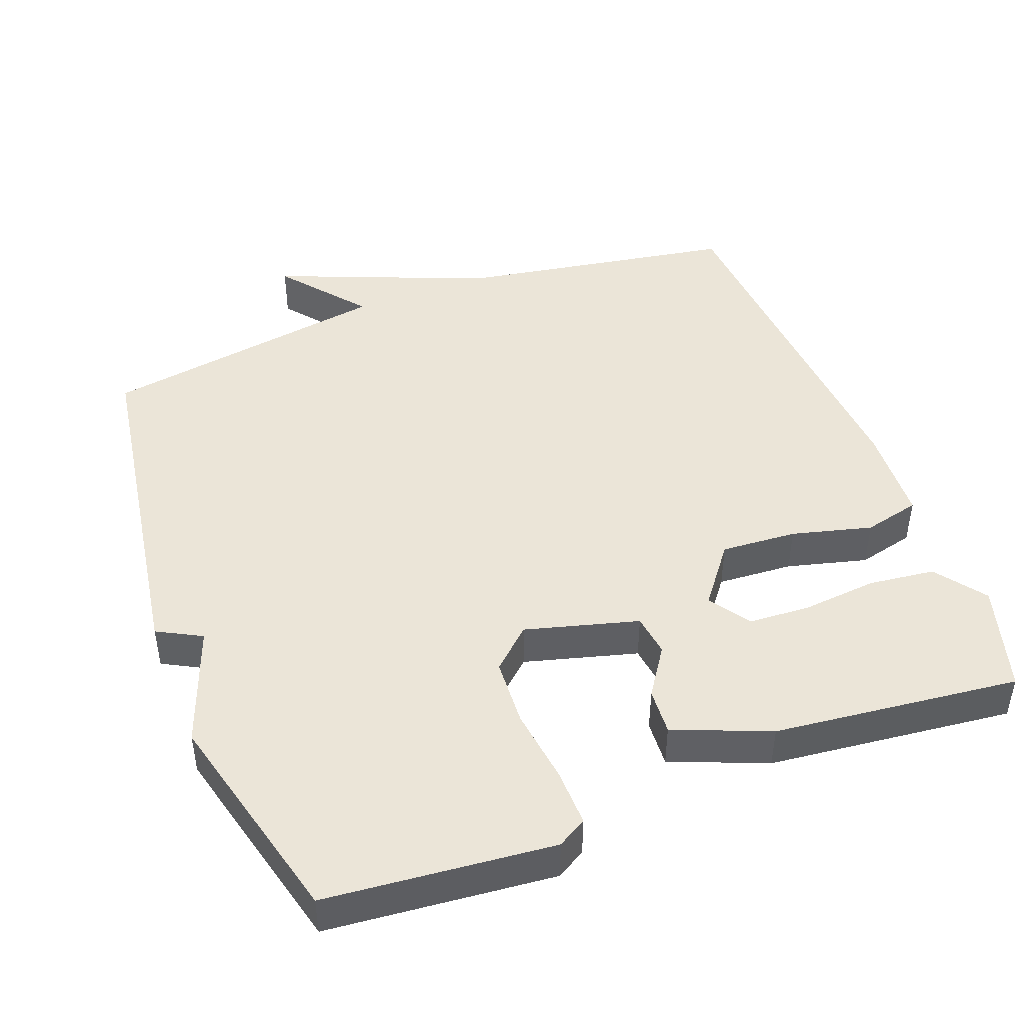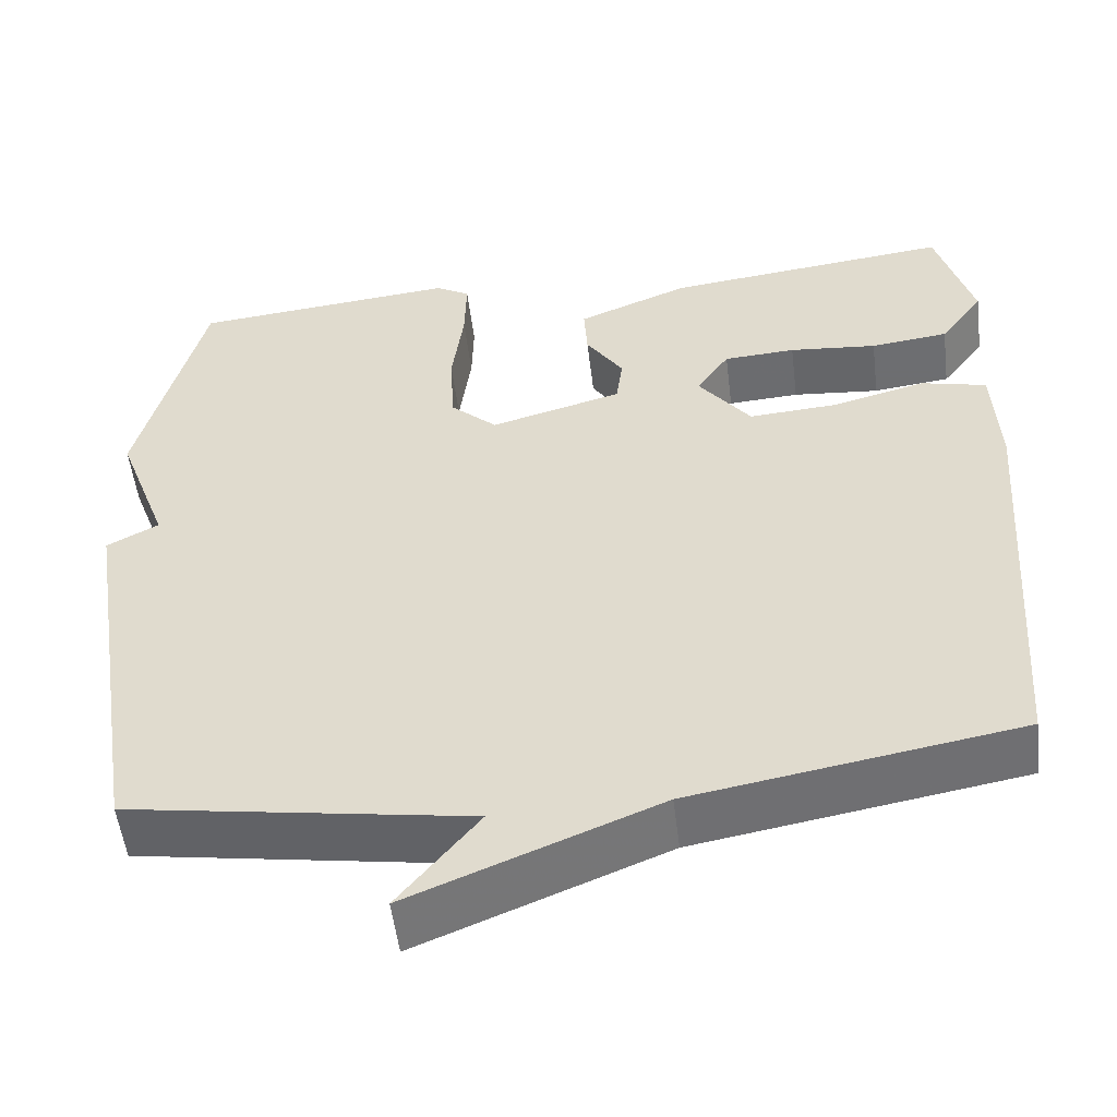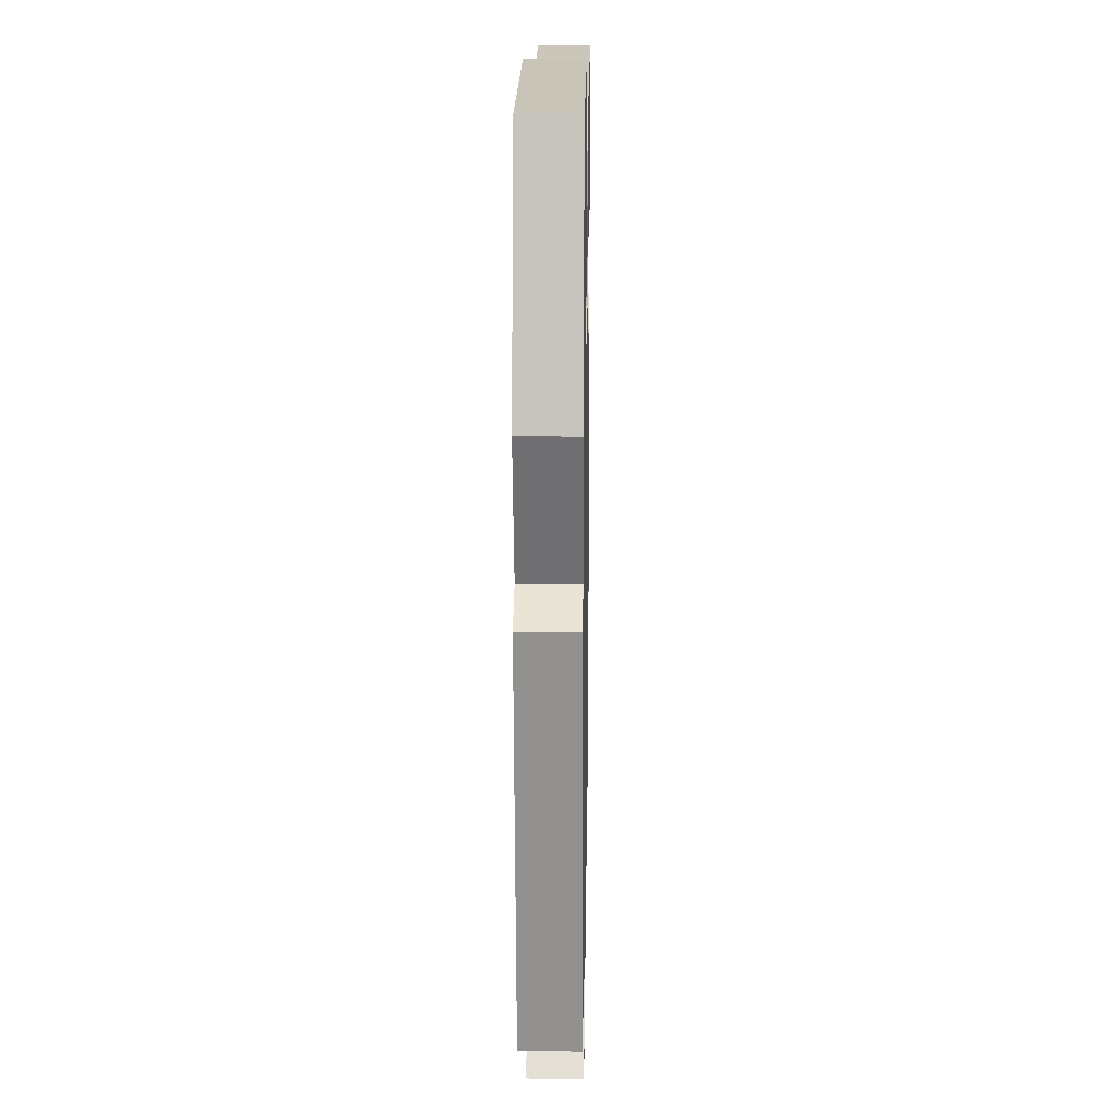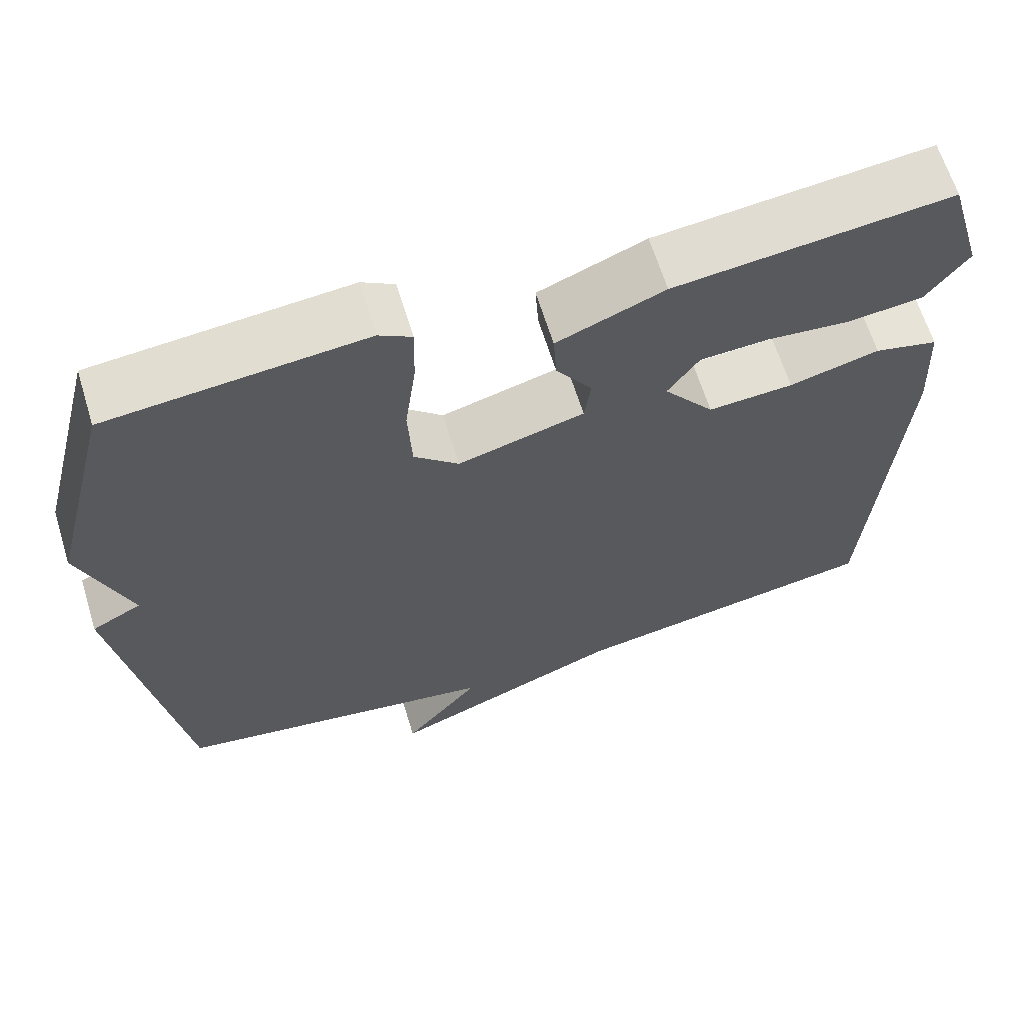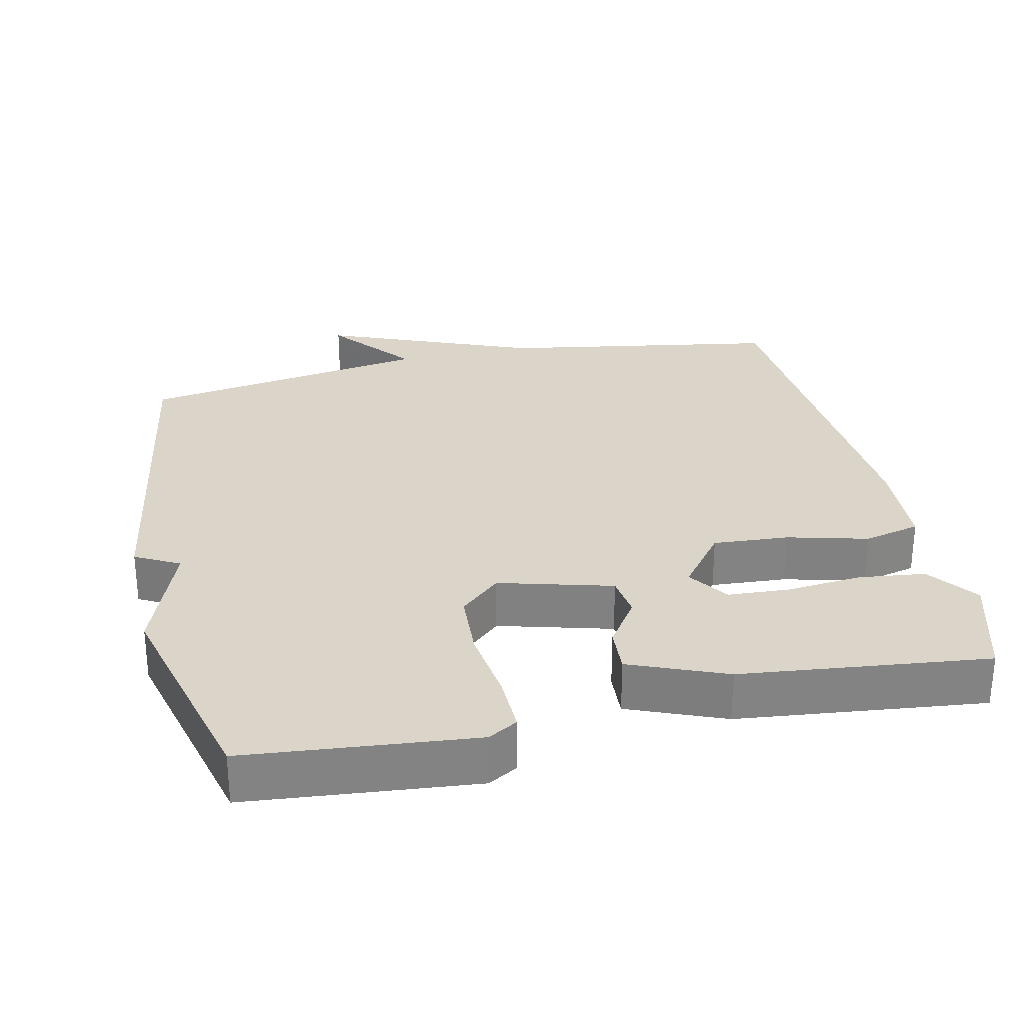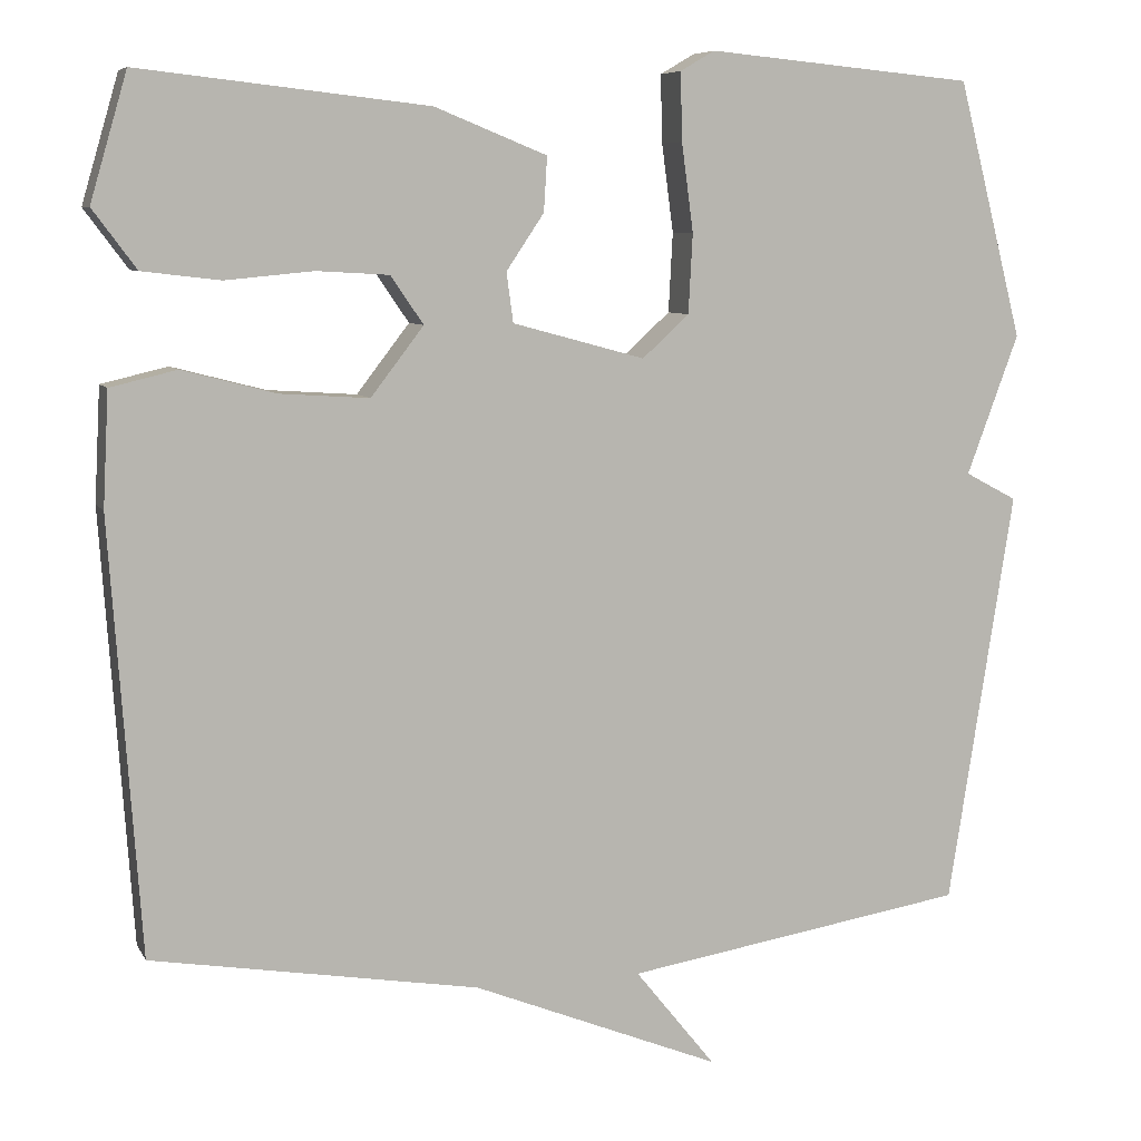
<metadata>
{"format":"obj","ext":"obj","renderer":"f3d","projection":"perspective","resolution":1024,"background":"white","views":[{"elev":45.9,"azim":-20.8,"up":"+Y"},{"elev":-53.1,"azim":7.0,"up":"+Z"},{"elev":14.8,"azim":-89.0,"up":"+Z"},{"elev":64.2,"azim":-17.1,"up":"+Z"},{"elev":29.3,"azim":-12.5,"up":"+Y"},{"elev":7.4,"azim":162.6,"up":"+Z"}]}
</metadata>
<code>
v 0.5 0.07 -0.5
v 0.109 0.07 -0.566
v -0.187 0.07 -0.685
v -0.091 0.07 -0.566
v -0.5 0.07 -0.5
v -0.578 0.07 -0.006
v -0.516 0.07 0.027
v -0.578 0.07 0.194
v -0.5 0.07 0.5
v -0.181 0.07 0.53
v -0.14 0.07 0.506
v -0.142 0.07 0.425
v -0.156 0.07 0.32
v -0.151 0.07 0.225
v -0.095 0.07 0.174
v 0.063 0.07 0.217
v 0.071 0.07 0.276
v 0.026 0.07 0.343
v 0.022 0.07 0.408
v 0.156 0.07 0.462
v 0.5 0.07 0.5
v 0.544 0.07 0.349
v 0.492 0.07 0.279
v 0.399 0.07 0.268
v 0.294 0.07 0.278
v 0.208 0.07 0.273
v 0.169 0.07 0.216
v 0.232 0.07 0.134
v 0.338 0.07 0.141
v 0.45 0.07 0.17
v 0.529 0.07 0.151
v 0.536 0.07 0.015
v 0.5 0 -0.5
v 0.109 0 -0.566
v -0.187 0 -0.685
v -0.091 0 -0.566
v -0.5 0 -0.5
v -0.578 0 -0.006
v -0.516 0 0.027
v -0.578 0 0.194
v -0.5 0 0.5
v -0.181 0 0.53
v -0.14 0 0.506
v -0.142 0 0.425
v -0.156 0 0.32
v -0.151 0 0.225
v -0.095 0 0.174
v 0.063 0 0.217
v 0.071 0 0.276
v 0.026 0 0.343
v 0.022 0 0.408
v 0.156 0 0.462
v 0.5 0 0.5
v 0.544 0 0.349
v 0.492 0 0.279
v 0.399 0 0.268
v 0.294 0 0.278
v 0.208 0 0.273
v 0.169 0 0.216
v 0.232 0 0.134
v 0.338 0 0.141
v 0.45 0 0.17
v 0.529 0 0.151
v 0.536 0 0.015
f 32 1 2
f 31 32 2
f 30 31 2
f 29 30 2
f 28 29 2
f 27 28 2
f 23 24 25
f 22 23 25
f 21 22 25
f 20 21 25
f 19 20 25
f 18 19 25
f 17 18 25 26
f 16 17 26 27
f 11 12 13
f 10 11 13
f 9 10 13
f 8 9 13
f 7 8 13
f 7 13 14
f 4 5 6 7
f 4 7 14 15
f 2 3 4
f 15 16 27
f 4 15 27
f 2 4 27
f 34 33 64
f 34 64 63
f 34 63 62
f 34 62 61
f 34 61 60
f 34 60 59
f 57 56 55
f 57 55 54
f 57 54 53
f 57 53 52
f 57 52 51
f 57 51 50
f 58 57 50 49
f 59 58 49 48
f 45 44 43
f 45 43 42
f 45 42 41
f 45 41 40
f 45 40 39
f 46 45 39
f 39 38 37 36
f 47 46 39 36
f 36 35 34
f 59 48 47
f 59 47 36
f 59 36 34
f 1 33 34 2
f 2 34 35 3
f 3 35 36 4
f 4 36 37 5
f 5 37 38 6
f 6 38 39 7
f 7 39 40 8
f 8 40 41 9
f 9 41 42 10
f 10 42 43 11
f 11 43 44 12
f 12 44 45 13
f 13 45 46 14
f 14 46 47 15
f 15 47 48 16
f 16 48 49 17
f 17 49 50 18
f 18 50 51 19
f 19 51 52 20
f 20 52 53 21
f 21 53 54 22
f 22 54 55 23
f 23 55 56 24
f 24 56 57 25
f 25 57 58 26
f 26 58 59 27
f 27 59 60 28
f 28 60 61 29
f 29 61 62 30
f 30 62 63 31
f 31 63 64 32
f 32 64 33 1

</code>
